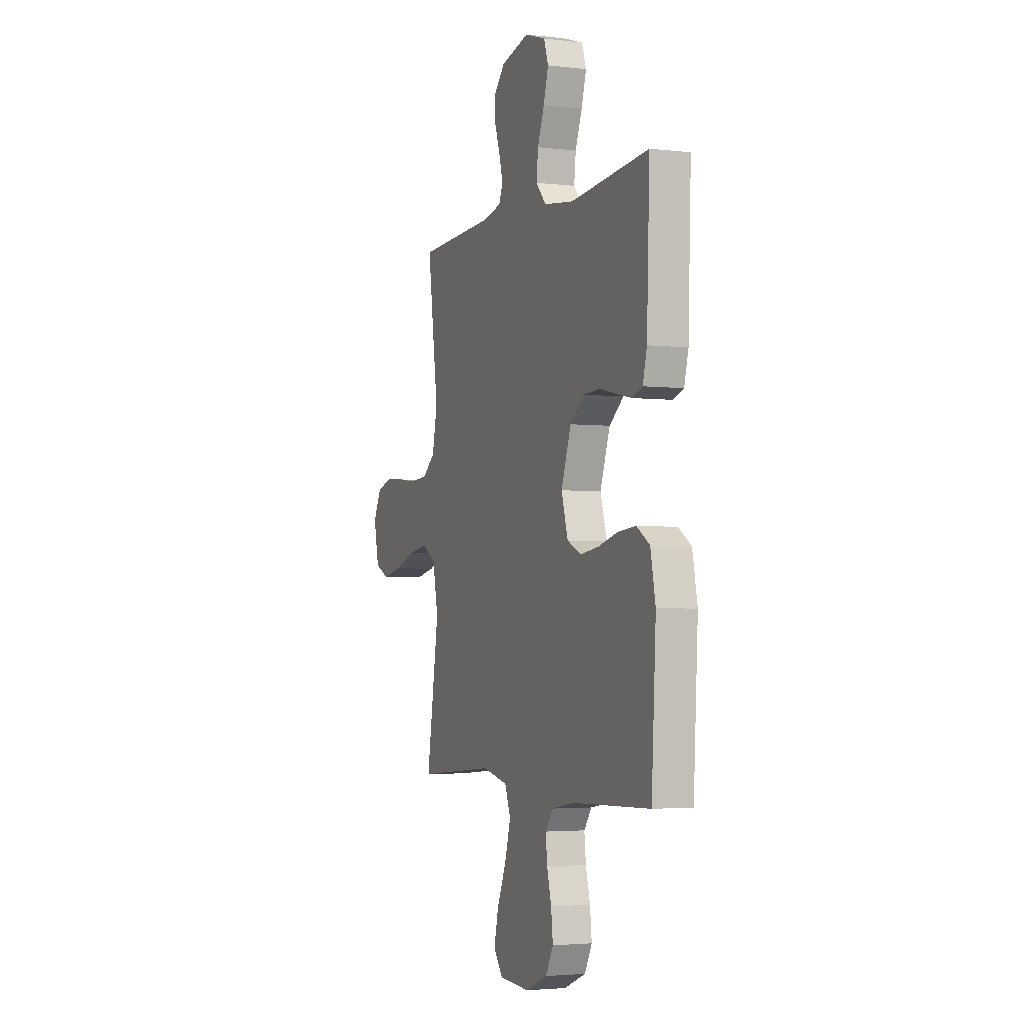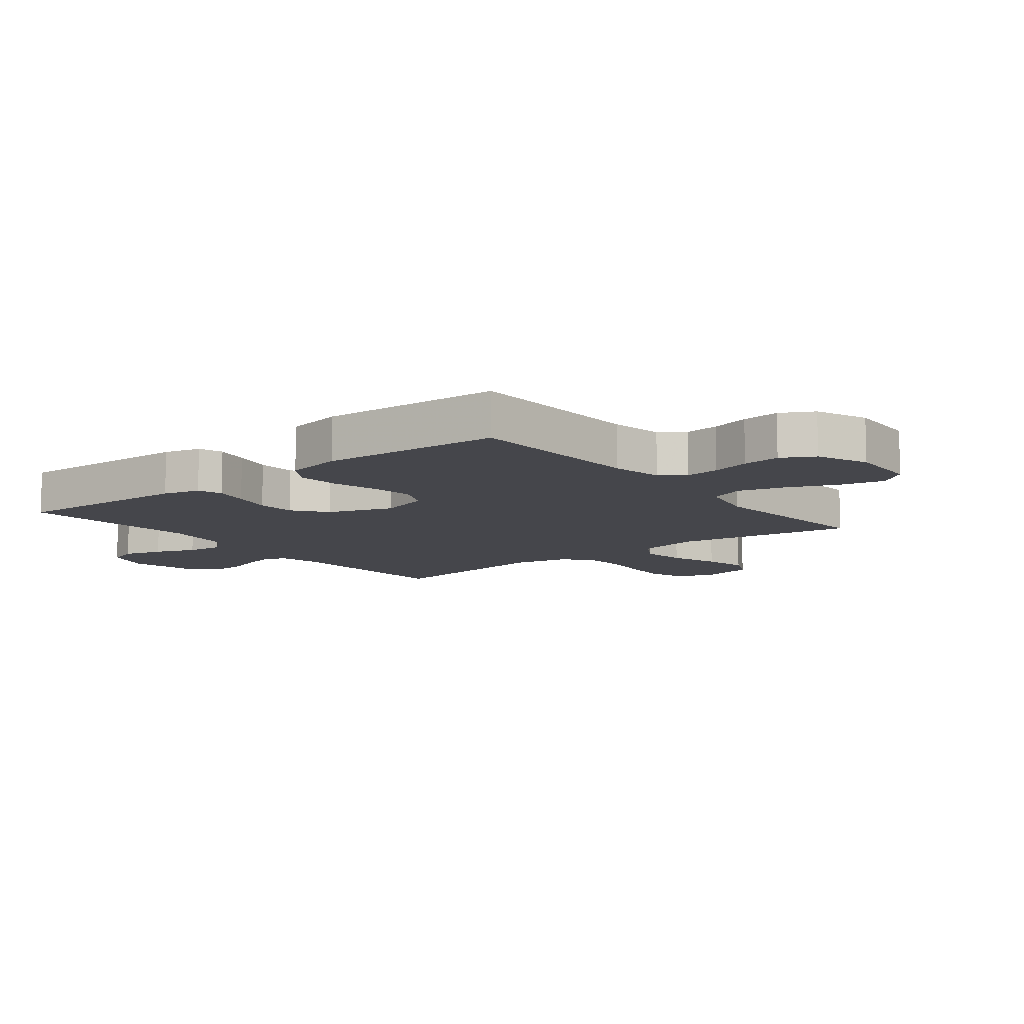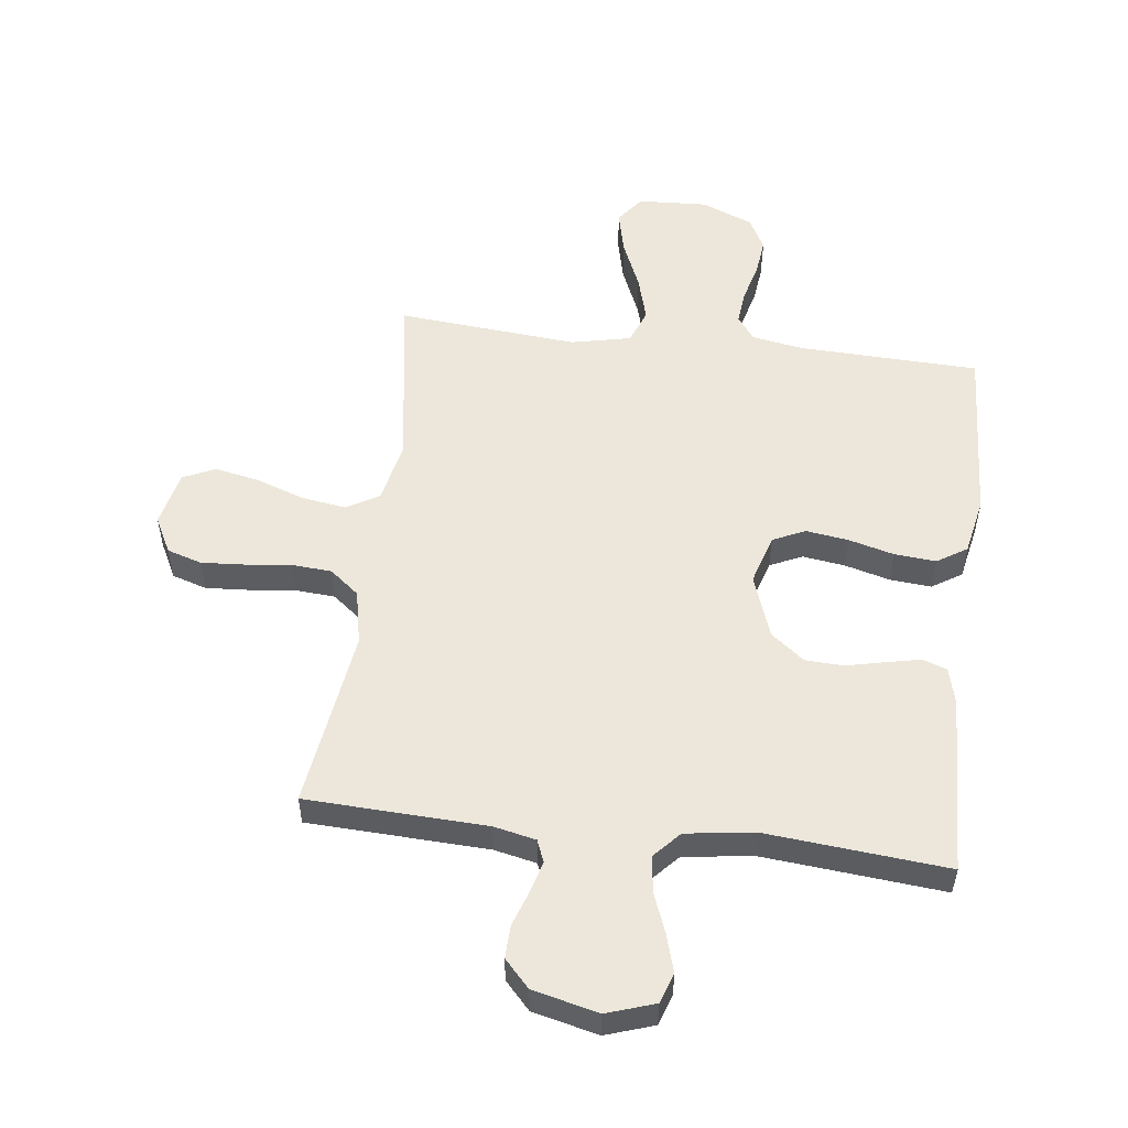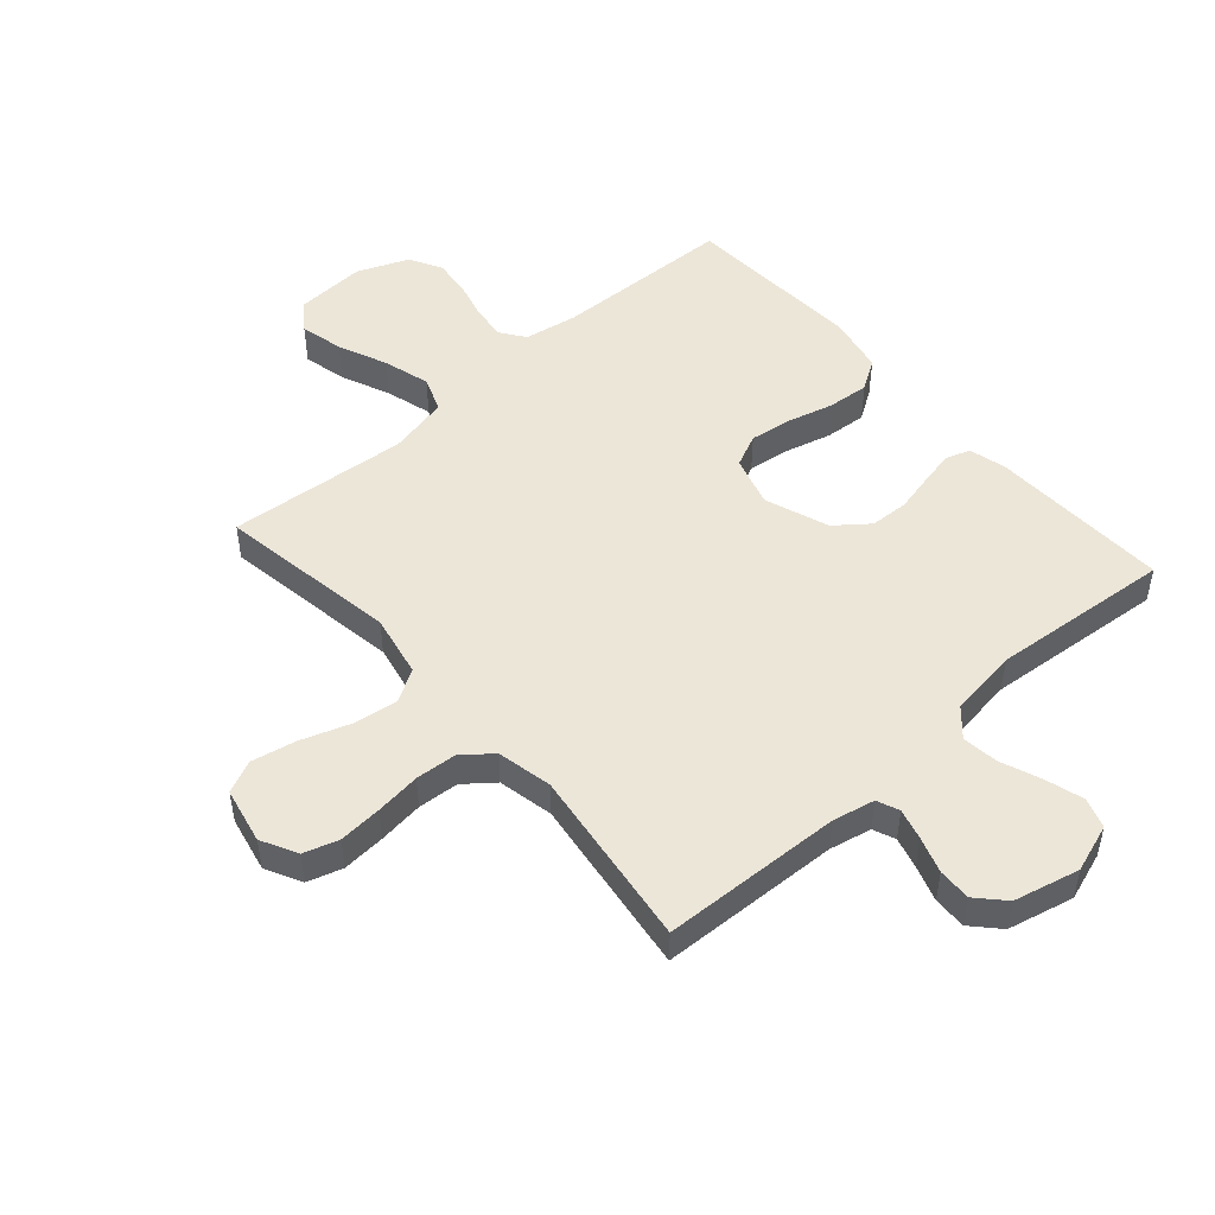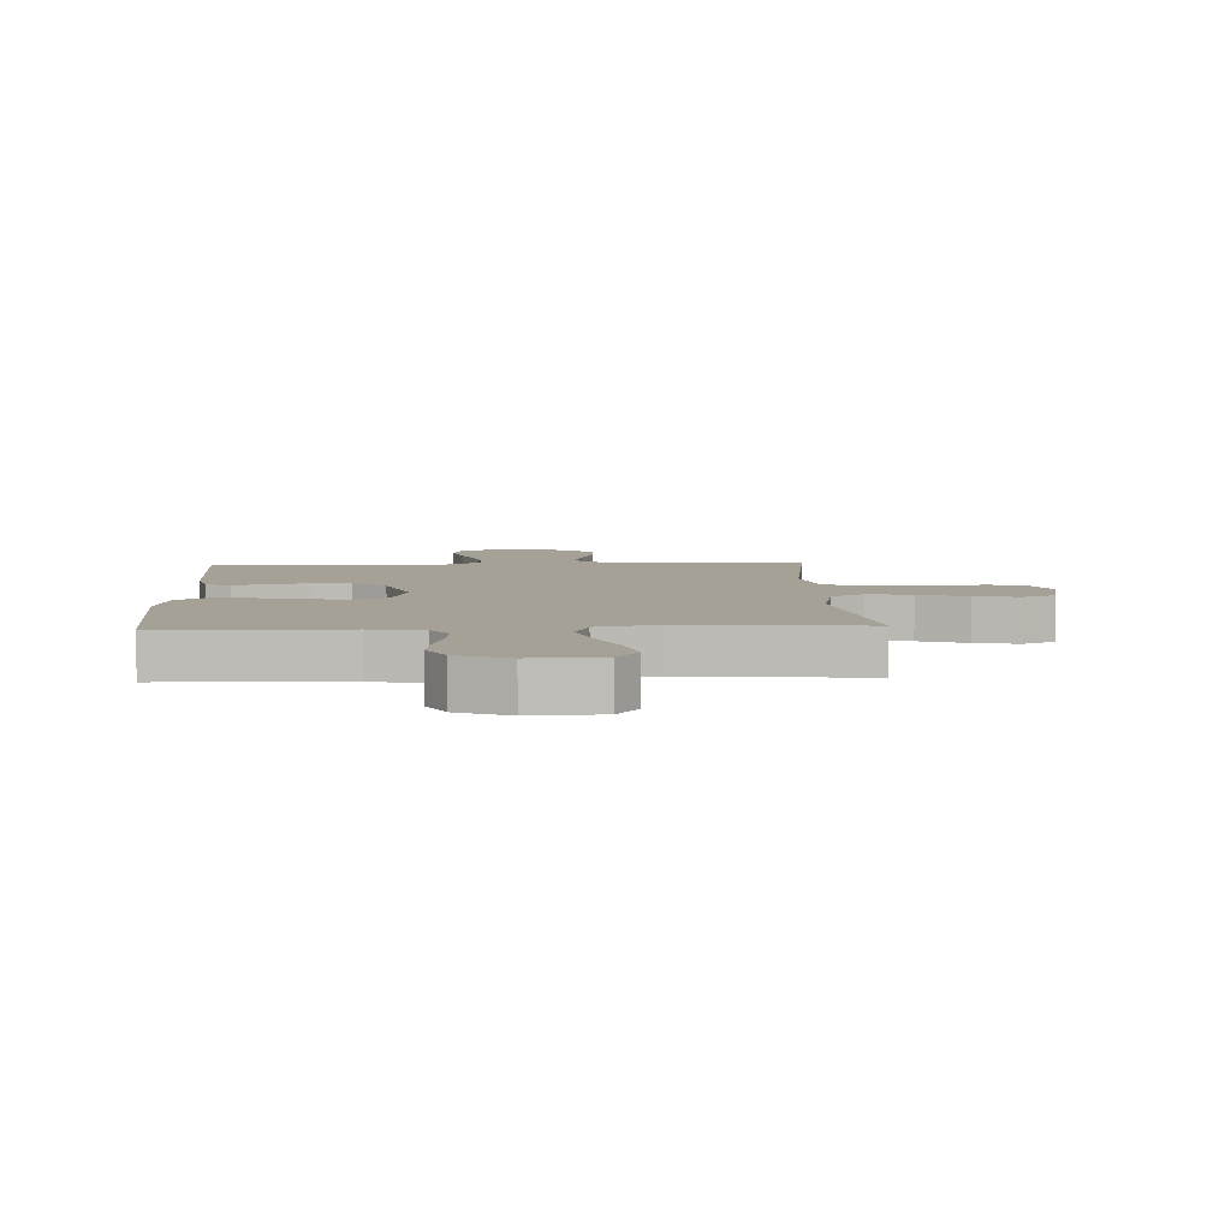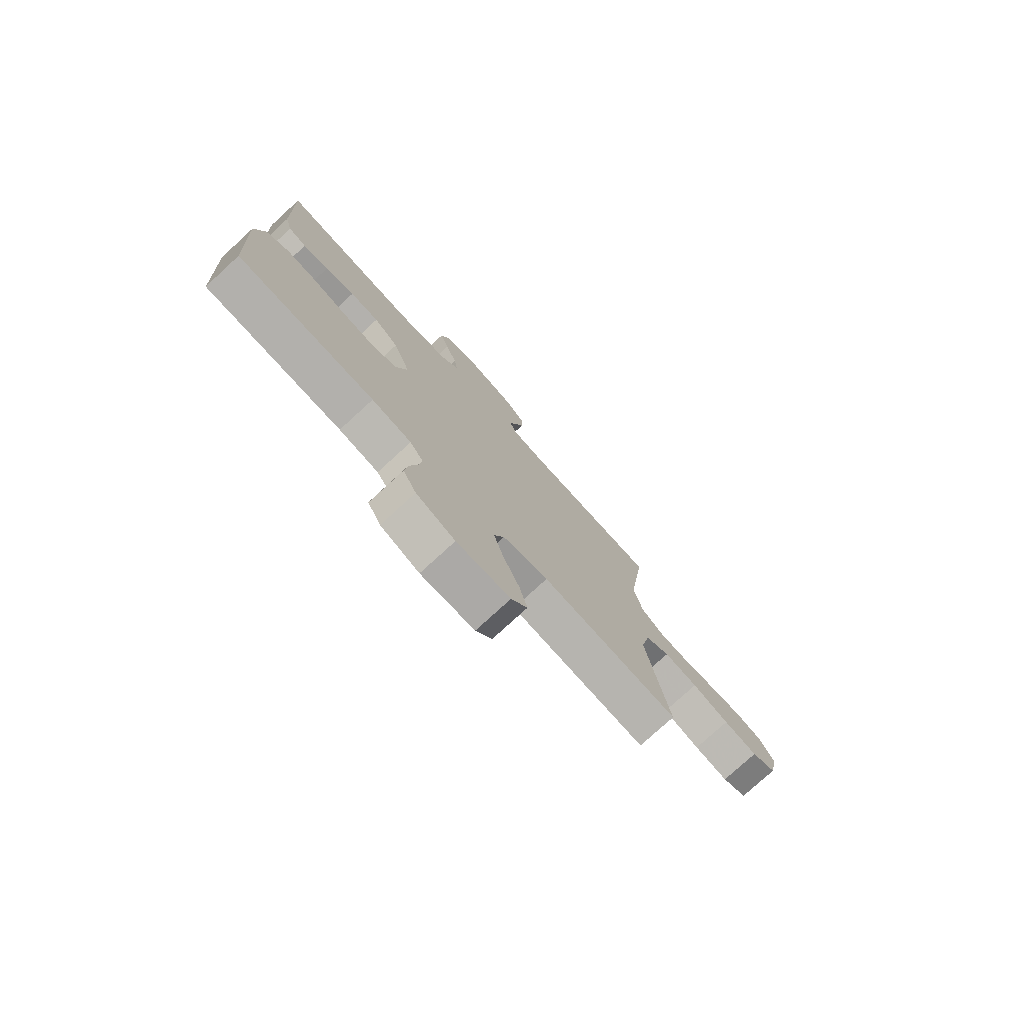
<metadata>
{"format":"obj","ext":"obj","renderer":"f3d","projection":"perspective","resolution":1024,"background":"white","views":[{"elev":-3.3,"azim":68.4,"up":"+Z"},{"elev":-10.1,"azim":128.4,"up":"+Y"},{"elev":53.2,"azim":7.1,"up":"+Y"},{"elev":49.5,"azim":-41.4,"up":"+Y"},{"elev":6.0,"azim":177.3,"up":"+Y"},{"elev":-77.5,"azim":132.5,"up":"+Z"}]}
</metadata>
<code>
v 0.5 0.07 -0.5
v 0.2 0.07 -0.51
v 0.113 0.07 -0.525
v 0.084 0.07 -0.565
v 0.09 0.07 -0.622
v 0.107 0.07 -0.686
v 0.114 0.07 -0.749
v 0.085 0.07 -0.803
v 0 0.07 -0.838
v -0.117 0.07 -0.832
v -0.152 0.07 -0.785
v -0.135 0.07 -0.713
v -0.1 0.07 -0.631
v -0.078 0.07 -0.554
v -0.1 0.07 -0.496
v -0.2 0.07 -0.474
v -0.5 0.07 -0.5
v -0.453 0.07 -0.2
v -0.474 0.07 -0.096
v -0.528 0.07 -0.064
v -0.602 0.07 -0.075
v -0.683 0.07 -0.103
v -0.757 0.07 -0.118
v -0.811 0.07 -0.093
v -0.831 0.07 0
v -0.8 0.07 0.06
v -0.742 0.07 0.078
v -0.67 0.07 0.073
v -0.595 0.07 0.064
v -0.527 0.07 0.069
v -0.478 0.07 0.108
v -0.459 0.07 0.2
v -0.5 0.07 0.5
v -0.2 0.07 0.512
v -0.13 0.07 0.527
v -0.115 0.07 0.564
v -0.129 0.07 0.616
v -0.149 0.07 0.675
v -0.151 0.07 0.73
v -0.109 0.07 0.775
v 0 0.07 0.801
v 0.08 0.07 0.774
v 0.097 0.07 0.724
v 0.078 0.07 0.66
v 0.052 0.07 0.593
v 0.045 0.07 0.533
v 0.085 0.07 0.489
v 0.2 0.07 0.473
v 0.5 0.07 0.5
v 0.489 0.07 0.2
v 0.473 0.07 0.139
v 0.433 0.07 0.125
v 0.376 0.07 0.137
v 0.311 0.07 0.152
v 0.247 0.07 0.149
v 0.192 0.07 0.106
v 0.154 0.07 0
v 0.179 0.07 -0.084
v 0.233 0.07 -0.109
v 0.304 0.07 -0.099
v 0.379 0.07 -0.079
v 0.448 0.07 -0.073
v 0.498 0.07 -0.105
v 0.517 0.07 -0.2
v 0.5 0 -0.5
v 0.2 0 -0.51
v 0.113 0 -0.525
v 0.084 0 -0.565
v 0.09 0 -0.622
v 0.107 0 -0.686
v 0.114 0 -0.749
v 0.085 0 -0.803
v 0 0 -0.838
v -0.117 0 -0.832
v -0.152 0 -0.785
v -0.135 0 -0.713
v -0.1 0 -0.631
v -0.078 0 -0.554
v -0.1 0 -0.496
v -0.2 0 -0.474
v -0.5 0 -0.5
v -0.453 0 -0.2
v -0.474 0 -0.096
v -0.528 0 -0.064
v -0.602 0 -0.075
v -0.683 0 -0.103
v -0.757 0 -0.118
v -0.811 0 -0.093
v -0.831 0 0
v -0.8 0 0.06
v -0.742 0 0.078
v -0.67 0 0.073
v -0.595 0 0.064
v -0.527 0 0.069
v -0.478 0 0.108
v -0.459 0 0.2
v -0.5 0 0.5
v -0.2 0 0.512
v -0.13 0 0.527
v -0.115 0 0.564
v -0.129 0 0.616
v -0.149 0 0.675
v -0.151 0 0.73
v -0.109 0 0.775
v 0 0 0.801
v 0.08 0 0.774
v 0.097 0 0.724
v 0.078 0 0.66
v 0.052 0 0.593
v 0.045 0 0.533
v 0.085 0 0.489
v 0.2 0 0.473
v 0.5 0 0.5
v 0.489 0 0.2
v 0.473 0 0.139
v 0.433 0 0.125
v 0.376 0 0.137
v 0.311 0 0.152
v 0.247 0 0.149
v 0.192 0 0.106
v 0.154 0 0
v 0.179 0 -0.084
v 0.233 0 -0.109
v 0.304 0 -0.099
v 0.379 0 -0.079
v 0.448 0 -0.073
v 0.498 0 -0.105
v 0.517 0 -0.2
f 64 1 2
f 63 64 2
f 62 63 2
f 61 62 2
f 60 61 2
f 59 60 2 3
f 58 59 3 4
f 57 58 4
f 52 53 54
f 51 52 54
f 50 51 54
f 49 50 54
f 48 49 54
f 47 48 54 55
f 46 47 55 56
f 43 44 45
f 42 43 45
f 41 42 45
f 40 41 45
f 39 40 45
f 38 39 45
f 37 38 45
f 36 37 45 46
f 46 56 57
f 36 46 57
f 35 36 57
f 32 33 34
f 35 57 4
f 34 35 4
f 32 34 4
f 31 32 4
f 27 28 29
f 26 27 29
f 25 26 29
f 24 25 29
f 23 24 29
f 22 23 29
f 21 22 29
f 20 21 29 30
f 16 17 18
f 15 16 18 19
f 11 12 13
f 10 11 13
f 9 10 13
f 8 9 13
f 7 8 13
f 6 7 13
f 5 6 13
f 5 13 14
f 4 5 14 15
f 19 20 30 31
f 4 15 19 31
f 66 65 128
f 66 128 127
f 66 127 126
f 66 126 125
f 66 125 124
f 67 66 124 123
f 68 67 123 122
f 68 122 121
f 118 117 116
f 118 116 115
f 118 115 114
f 118 114 113
f 118 113 112
f 119 118 112 111
f 120 119 111 110
f 109 108 107
f 109 107 106
f 109 106 105
f 109 105 104
f 109 104 103
f 109 103 102
f 109 102 101
f 110 109 101 100
f 121 120 110
f 121 110 100
f 121 100 99
f 98 97 96
f 68 121 99
f 68 99 98
f 68 98 96
f 68 96 95
f 93 92 91
f 93 91 90
f 93 90 89
f 93 89 88
f 93 88 87
f 93 87 86
f 93 86 85
f 94 93 85 84
f 82 81 80
f 83 82 80 79
f 77 76 75
f 77 75 74
f 77 74 73
f 77 73 72
f 77 72 71
f 77 71 70
f 77 70 69
f 78 77 69
f 79 78 69 68
f 95 94 84 83
f 95 83 79 68
f 1 65 66 2
f 2 66 67 3
f 3 67 68 4
f 4 68 69 5
f 5 69 70 6
f 6 70 71 7
f 7 71 72 8
f 8 72 73 9
f 9 73 74 10
f 10 74 75 11
f 11 75 76 12
f 12 76 77 13
f 13 77 78 14
f 14 78 79 15
f 15 79 80 16
f 16 80 81 17
f 17 81 82 18
f 18 82 83 19
f 19 83 84 20
f 20 84 85 21
f 21 85 86 22
f 22 86 87 23
f 23 87 88 24
f 24 88 89 25
f 25 89 90 26
f 26 90 91 27
f 27 91 92 28
f 28 92 93 29
f 29 93 94 30
f 30 94 95 31
f 31 95 96 32
f 32 96 97 33
f 33 97 98 34
f 34 98 99 35
f 35 99 100 36
f 36 100 101 37
f 37 101 102 38
f 38 102 103 39
f 39 103 104 40
f 40 104 105 41
f 41 105 106 42
f 42 106 107 43
f 43 107 108 44
f 44 108 109 45
f 45 109 110 46
f 46 110 111 47
f 47 111 112 48
f 48 112 113 49
f 49 113 114 50
f 50 114 115 51
f 51 115 116 52
f 52 116 117 53
f 53 117 118 54
f 54 118 119 55
f 55 119 120 56
f 56 120 121 57
f 57 121 122 58
f 58 122 123 59
f 59 123 124 60
f 60 124 125 61
f 61 125 126 62
f 62 126 127 63
f 63 127 128 64
f 64 128 65 1

</code>
